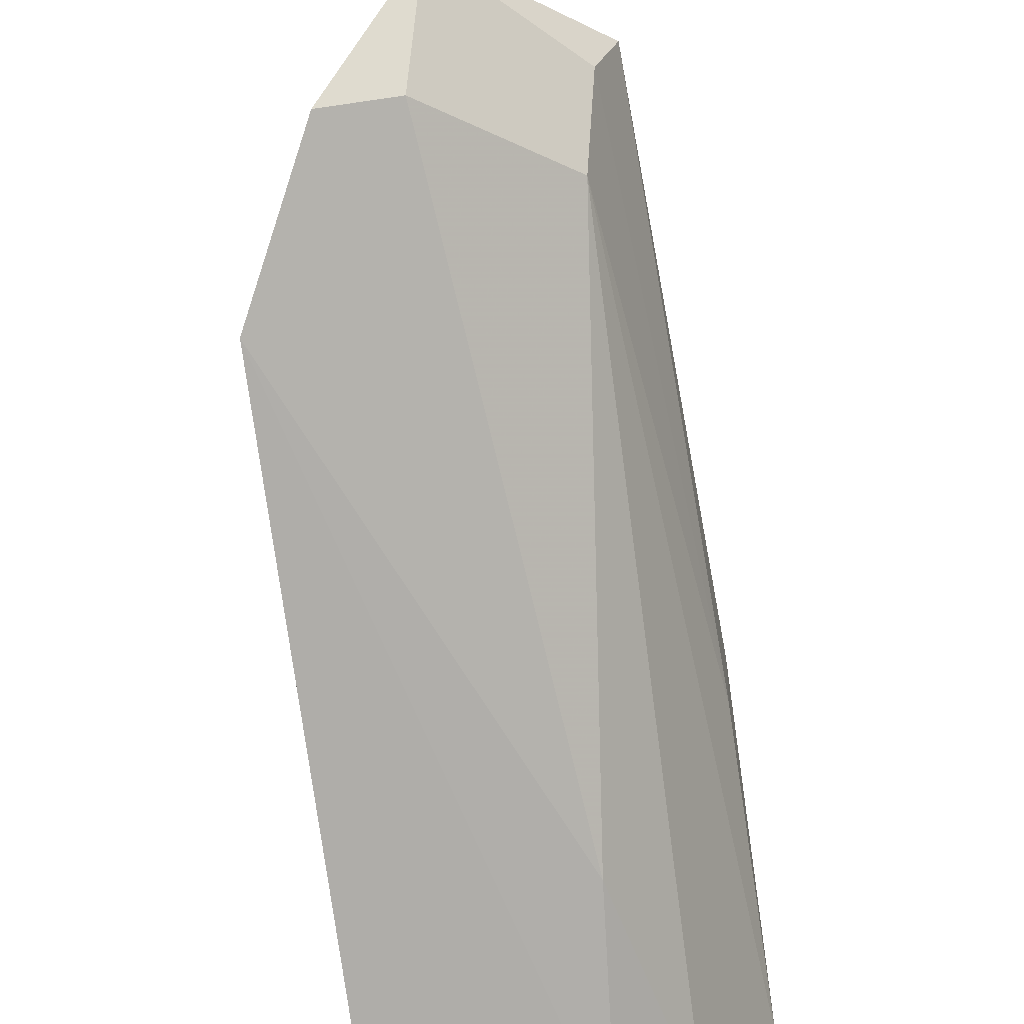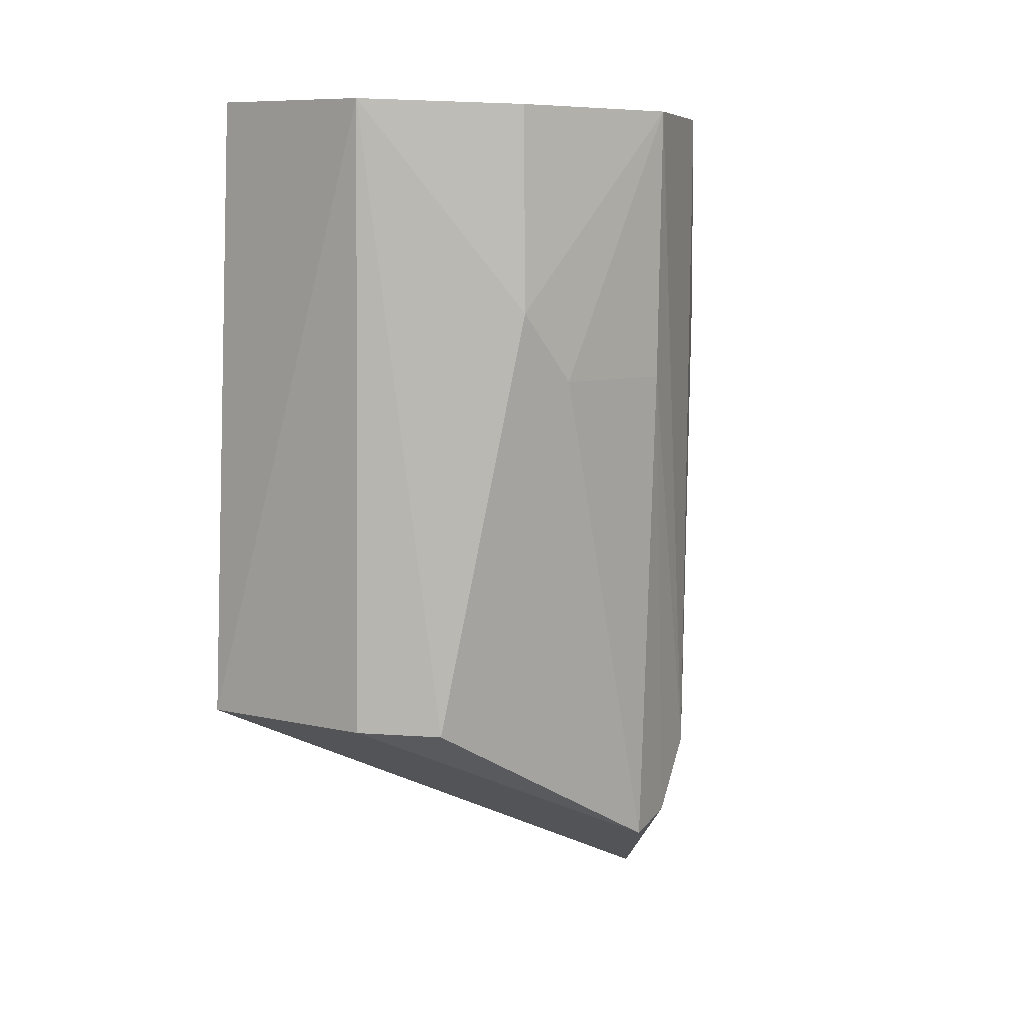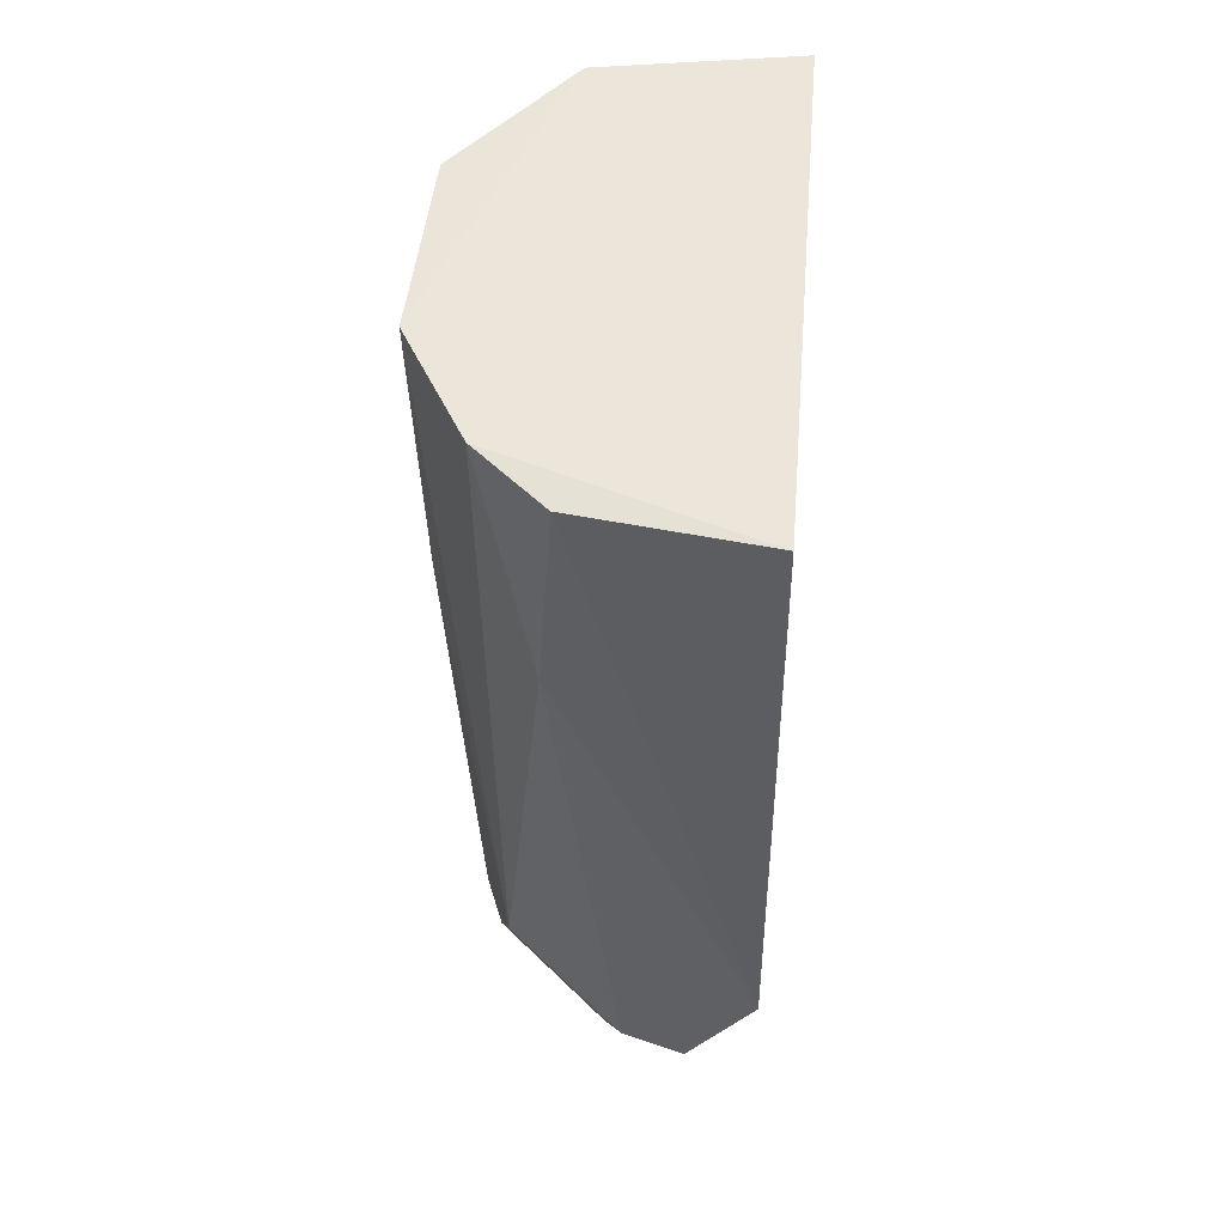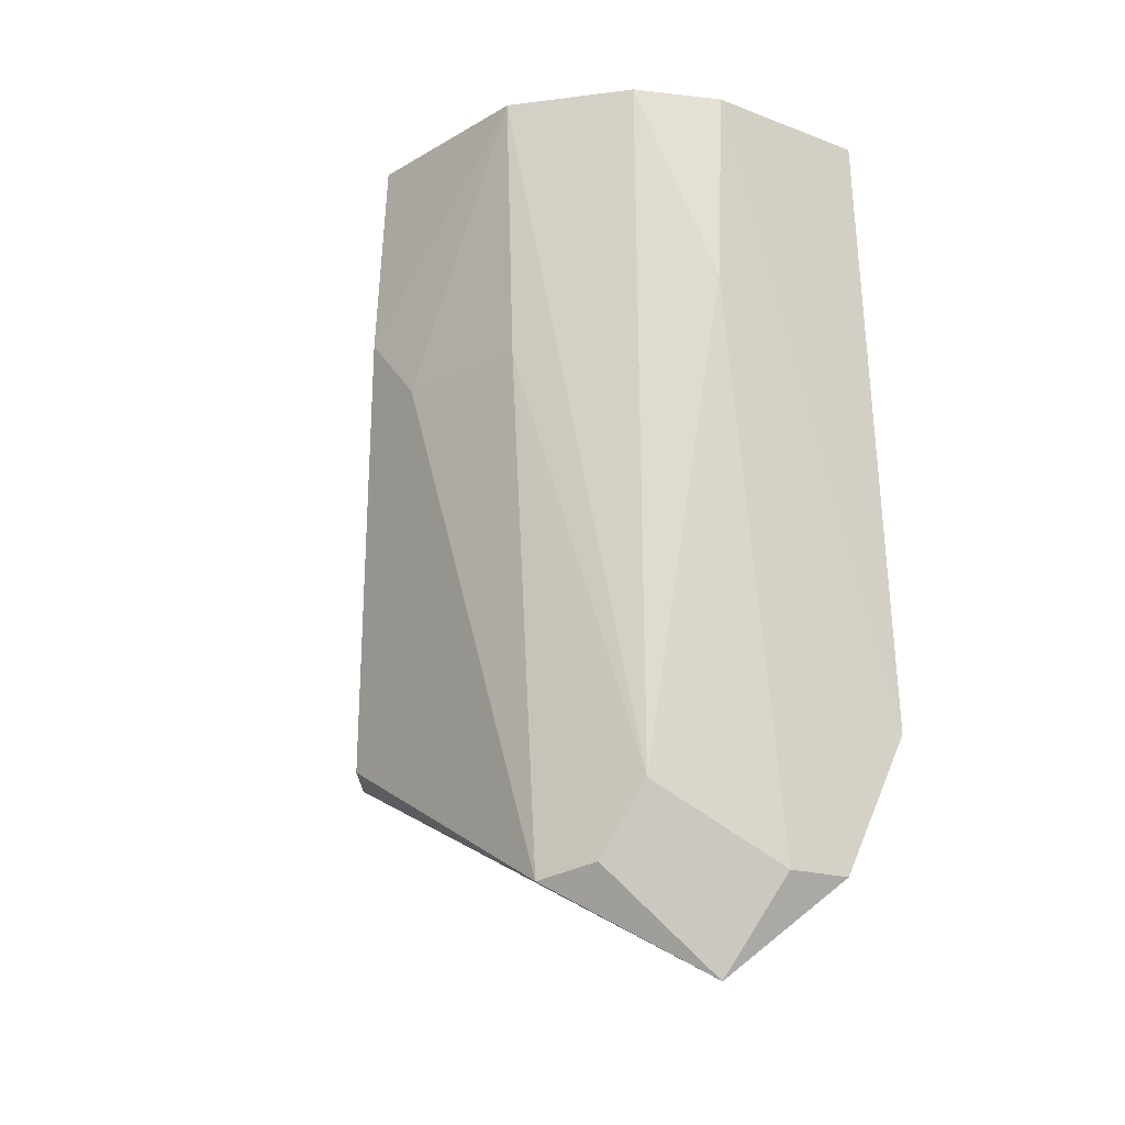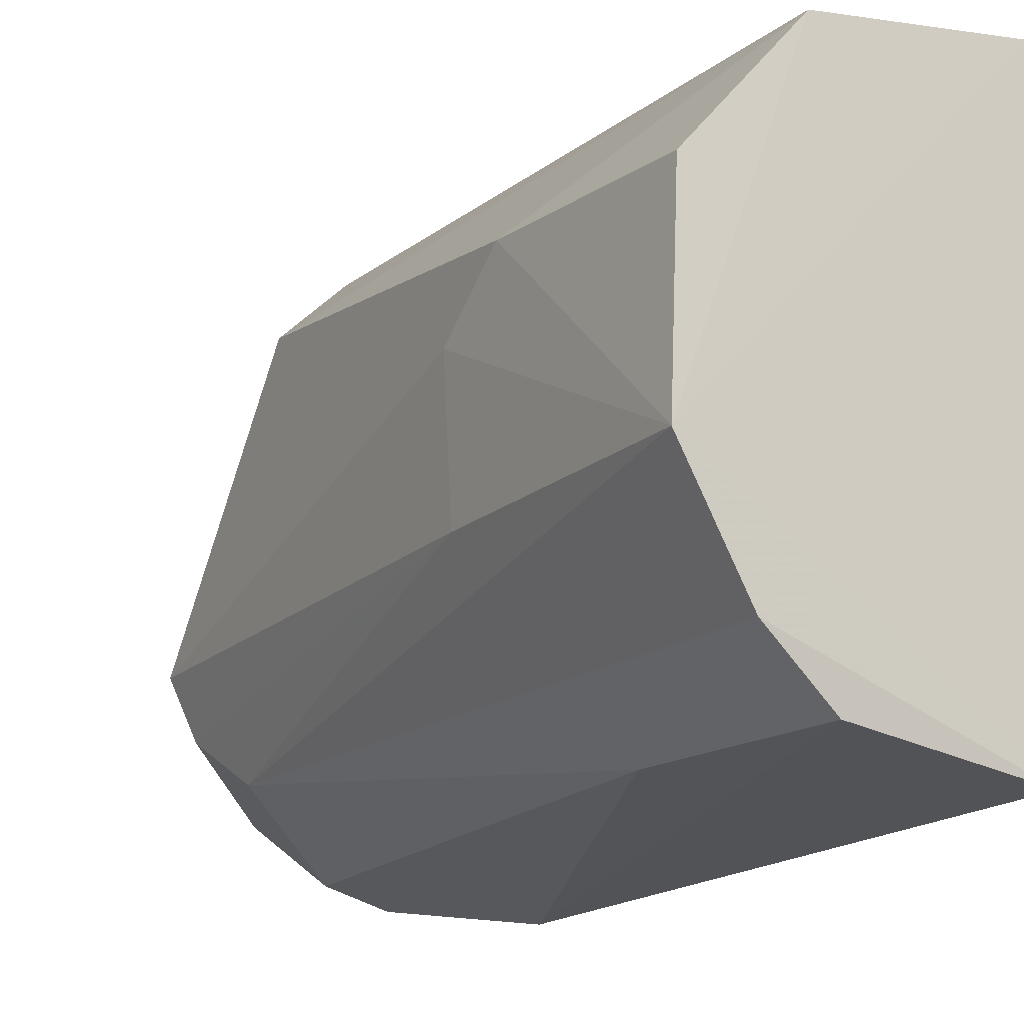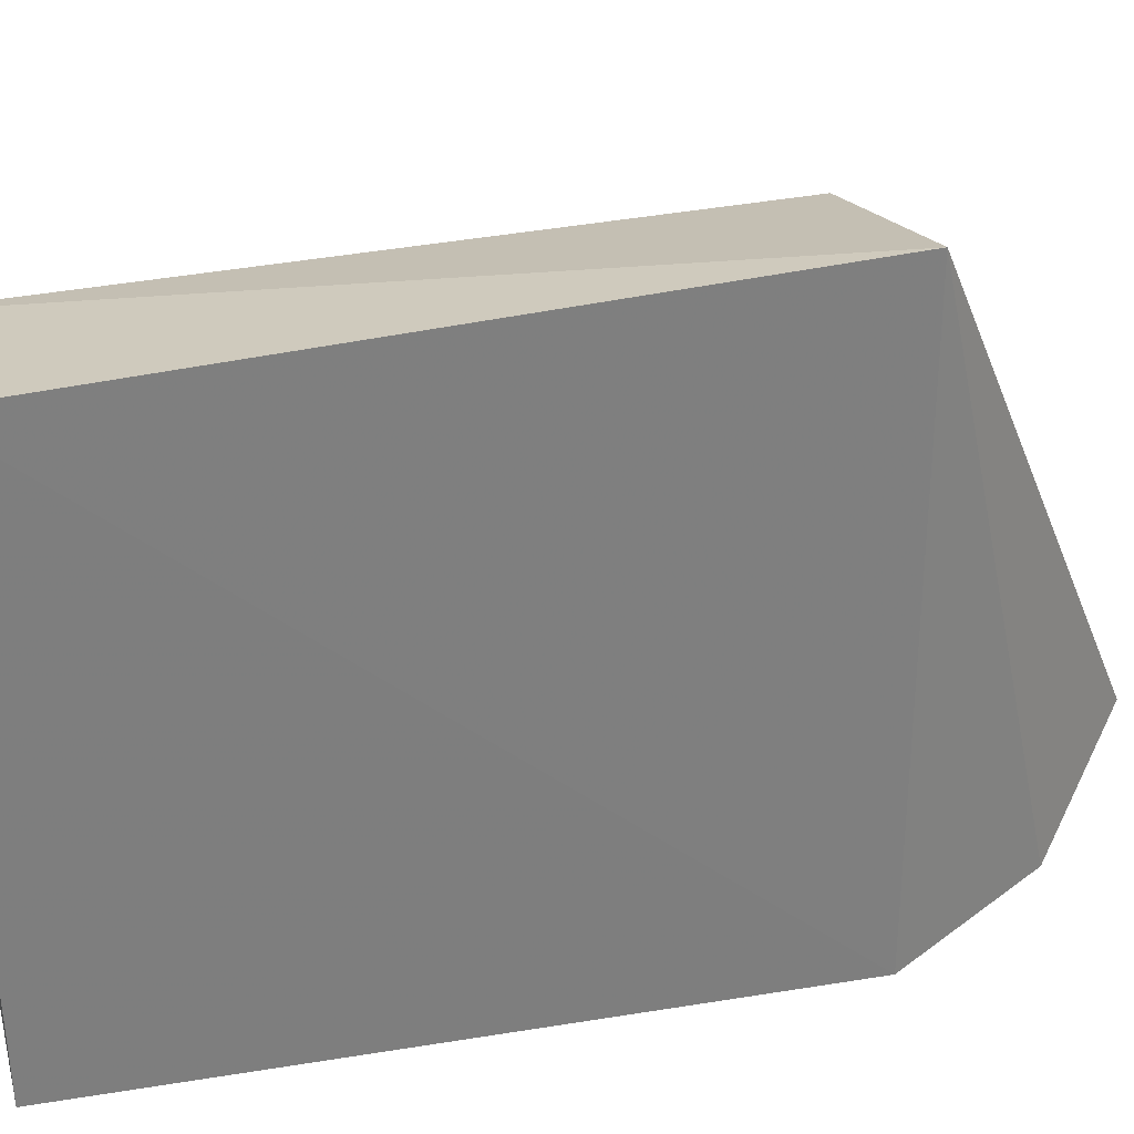
<metadata>
{"format":"obj","ext":"obj","renderer":"f3d","projection":"perspective","resolution":1024,"background":"white","views":[{"elev":-77.4,"azim":-173.0,"up":"+Y"},{"elev":8.0,"azim":-131.0,"up":"+Z"},{"elev":52.1,"azim":4.6,"up":"+Z"},{"elev":-20.6,"azim":-46.6,"up":"+Z"},{"elev":-15.9,"azim":-32.5,"up":"+Y"},{"elev":30.8,"azim":74.0,"up":"+Y"}]}
</metadata>
<code>
v 0.00226 0.006633 0.07665
v 0.002262 -0.00974 0.07639
v 0.002501 -0.01033 0.05693
v -0.002116 -0.007208 0.04969
v -0.007126 -0.003665 0.07635
v 0.002396 0.007405 0.05686
v -0.003481 -0.008897 0.06995
v 0.0004776 -0.009661 0.05257
v -0.003606 0.005843 0.07651
v -0.003084 -0.008845 0.07616
v -0.00495 -0.007088 0.05484
v -0.00515 -0.007114 0.07631
v -0.00143 -0.009115 0.05257
v -0.005469 0.004218 0.05693
v -0.006031 -0.003968 0.05228
v -0.006881 0.002038 0.07634
v -0.003558 0.006046 0.057
v -0.006873 -0.003745 0.0679
v -0.005401 -0.005703 0.05268
v -0.007113 0.002181 0.07009
v -0.007114 0.0003617 0.06793
f 1 2 3
f 5 2 1
f 6 1 3
f 8 6 3
f 8 4 6
f 8 3 7
f 9 5 1
f 9 1 6
f 10 7 3
f 10 3 2
f 12 10 2
f 12 2 5
f 12 7 10
f 12 11 7
f 12 5 11
f 13 8 7
f 13 7 11
f 13 11 4
f 13 4 8
f 16 5 9
f 17 14 9
f 17 9 6
f 17 15 14
f 17 6 4
f 17 4 15
f 18 11 5
f 19 15 4
f 19 4 11
f 19 18 15
f 19 11 18
f 20 16 9
f 20 9 14
f 20 14 15
f 20 5 16
f 21 20 15
f 21 15 18
f 21 18 5
f 21 5 20

</code>
